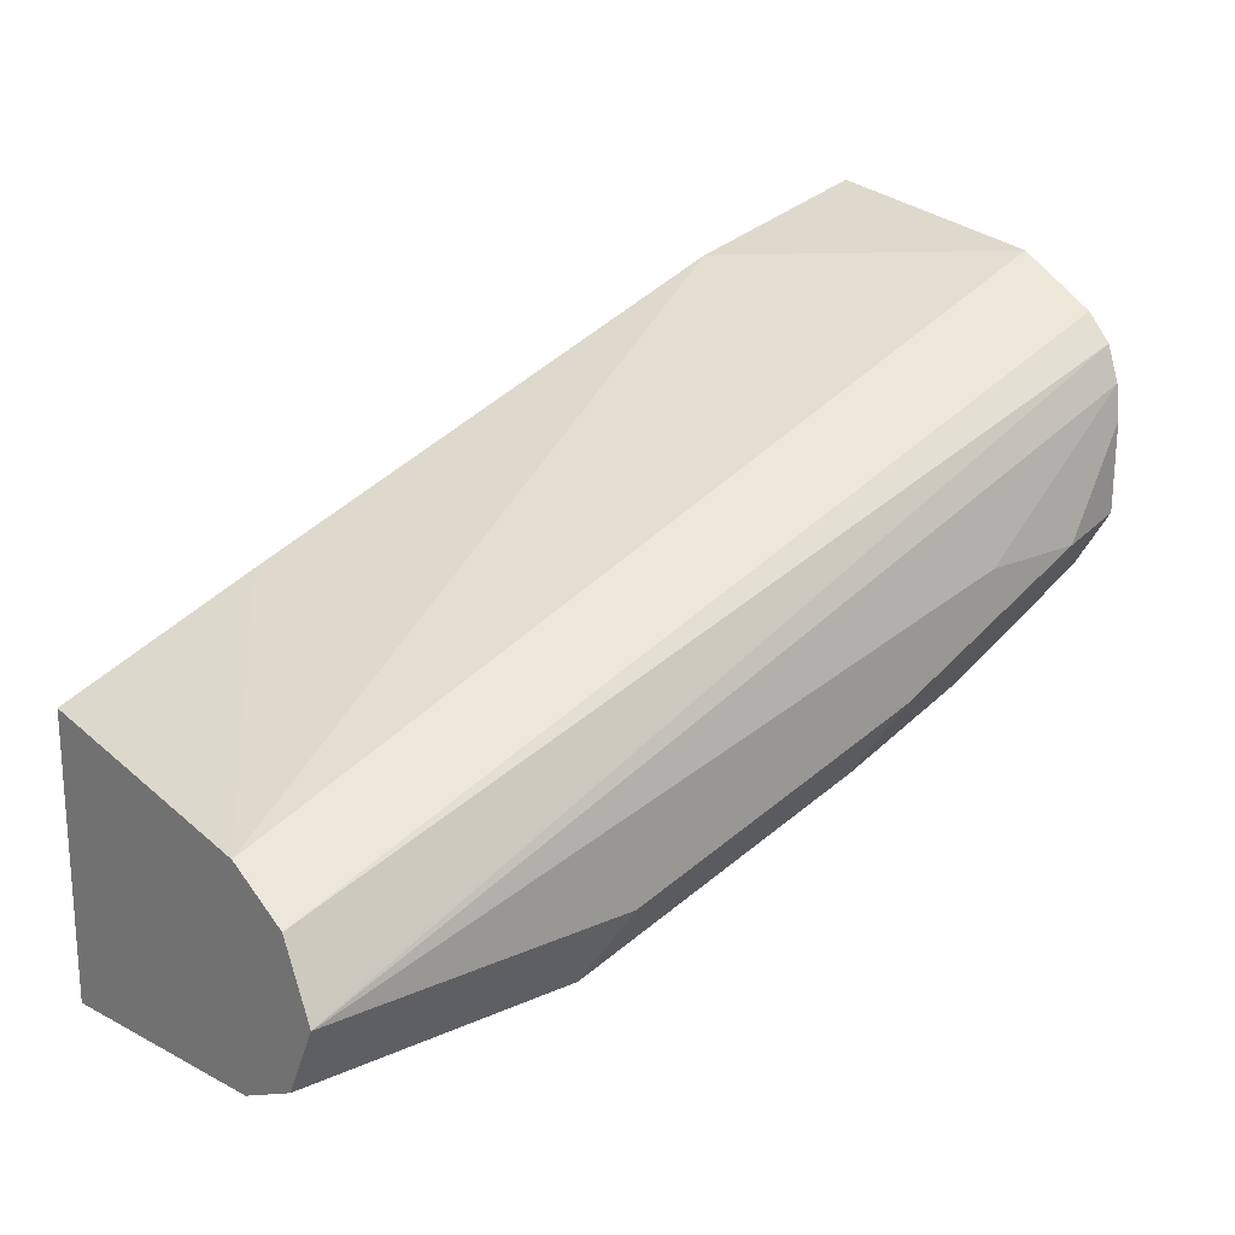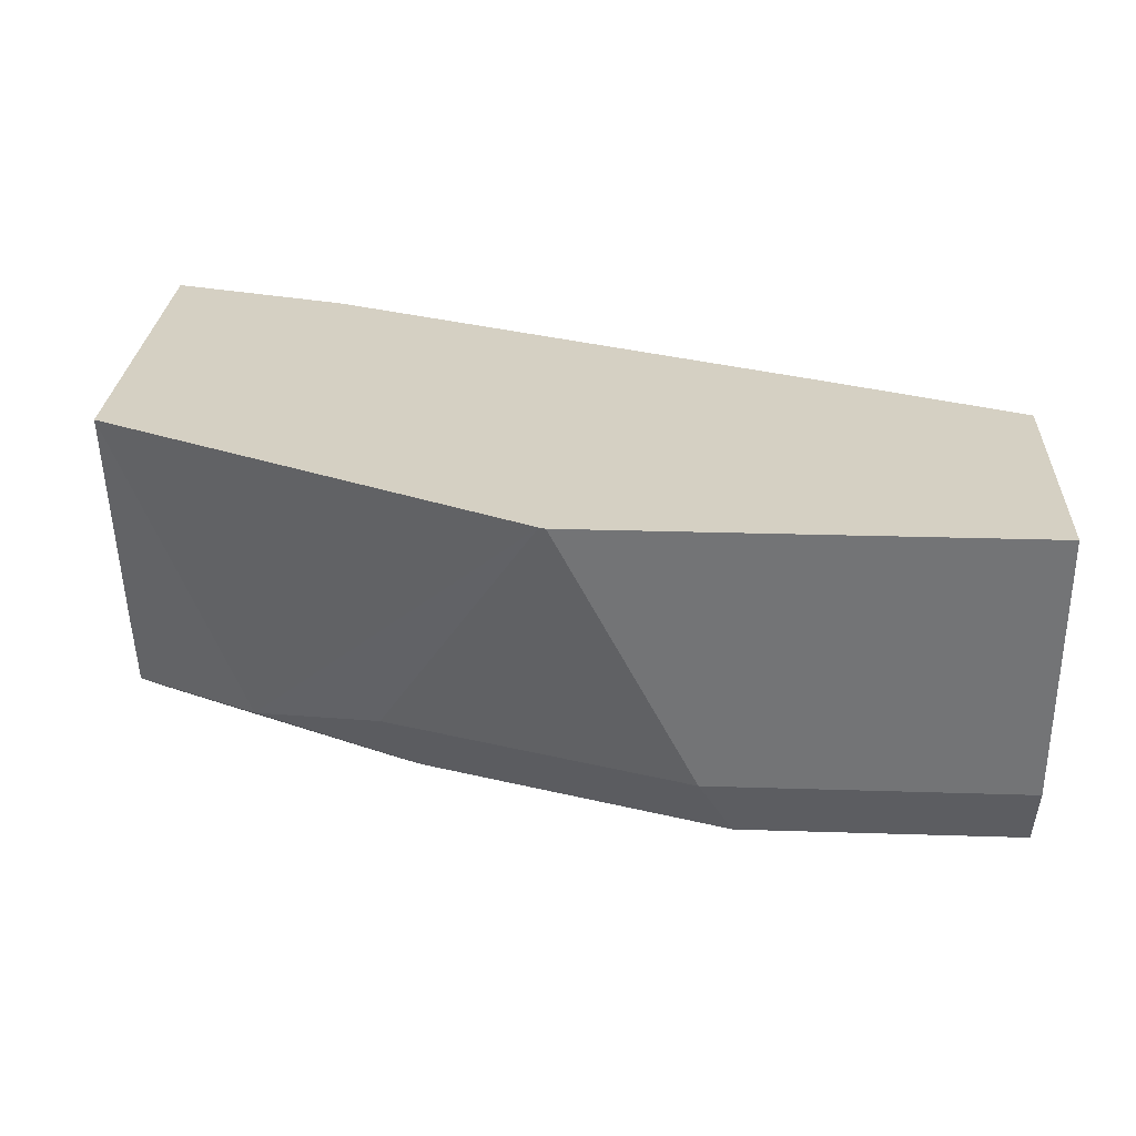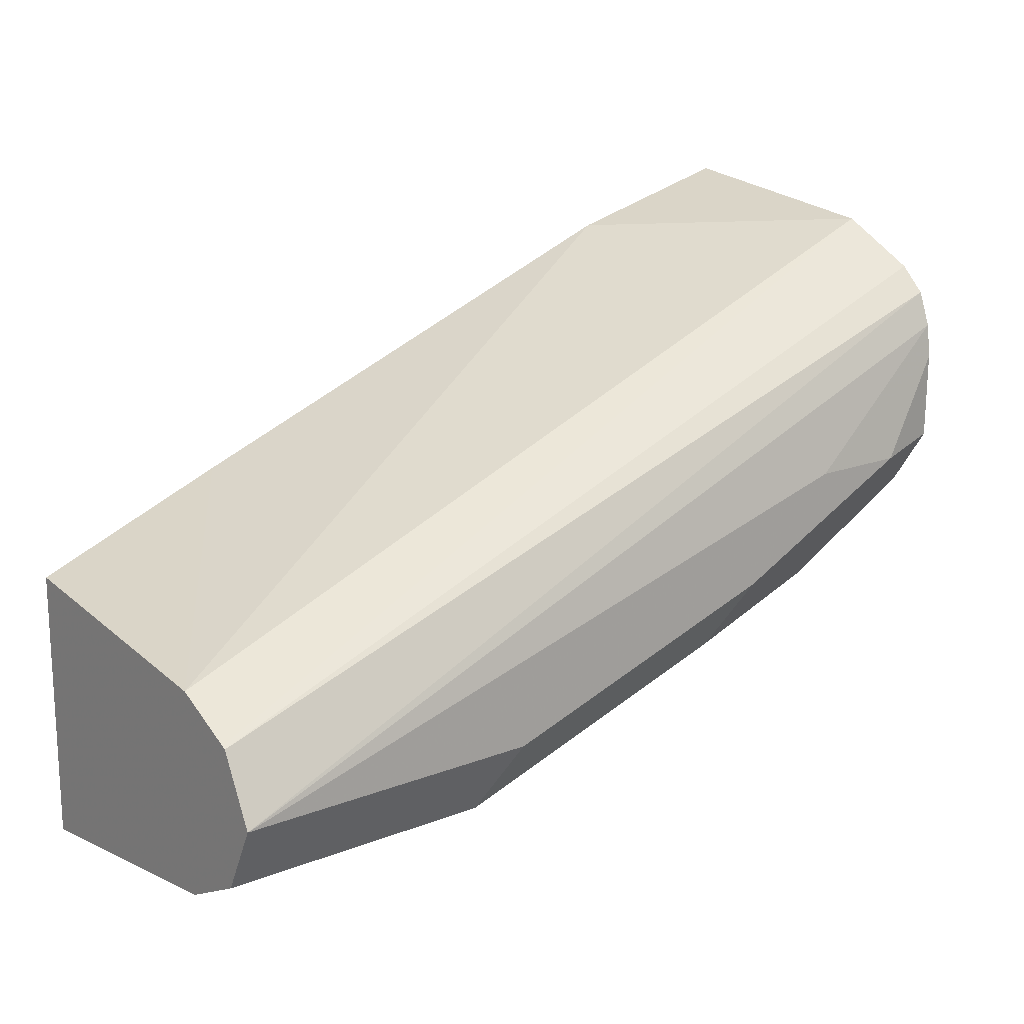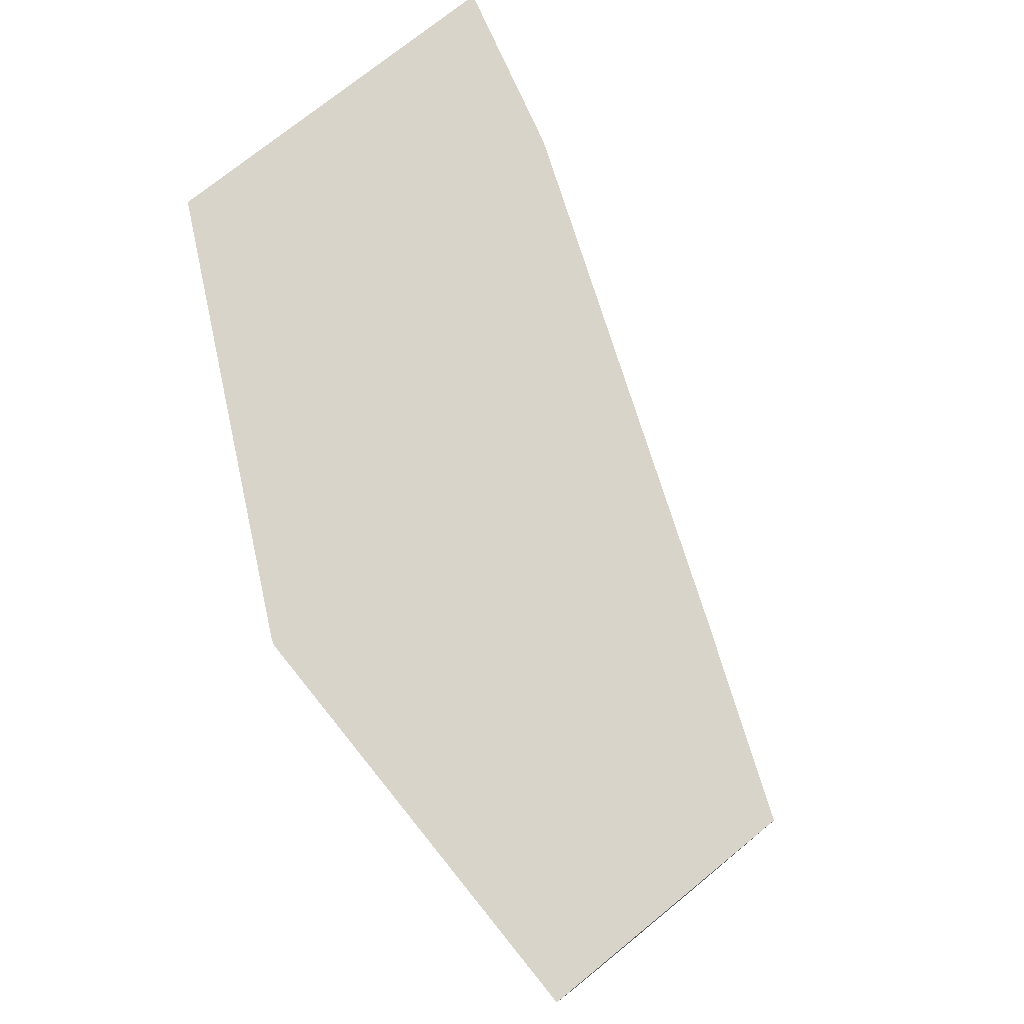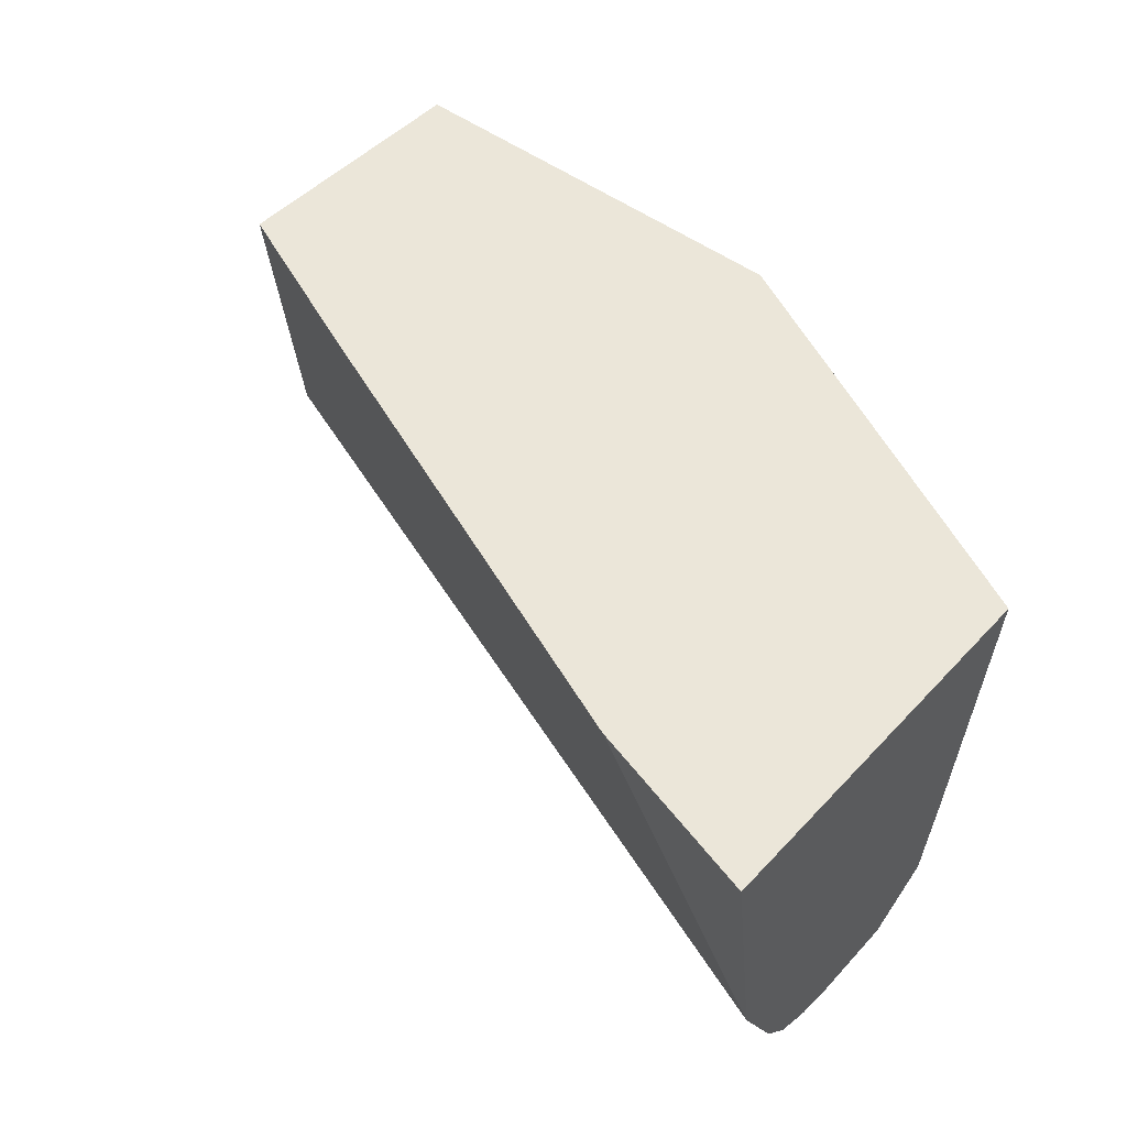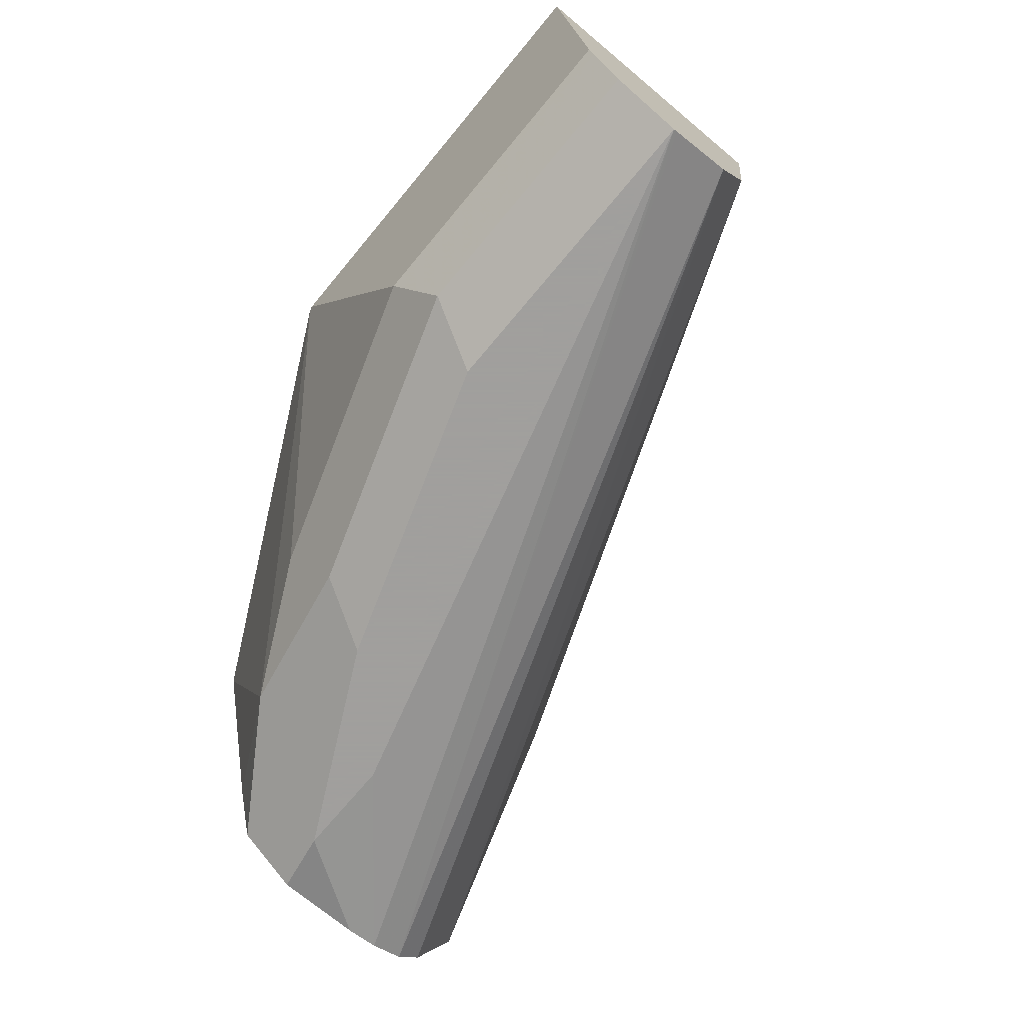
<metadata>
{"format":"obj","ext":"obj","renderer":"f3d","projection":"perspective","resolution":1024,"background":"white","views":[{"elev":20.2,"azim":140.8,"up":"+Y"},{"elev":26.3,"azim":2.9,"up":"+Z"},{"elev":16.8,"azim":141.8,"up":"+Y"},{"elev":74.8,"azim":51.0,"up":"+Z"},{"elev":47.9,"azim":-139.6,"up":"+Z"},{"elev":-71.5,"azim":50.2,"up":"+Z"}]}
</metadata>
<code>
v -0.2699 -0.3536 -0.6015
v -0.2699 -0.3632 -0.6746
v -0.2699 -0.4728 -0.6015
v -0.2134 -0.3691 -0.6015
v -0.2699 -0.3762 -0.6993
v 0.001772 -0.467 -0.6849
v 0.001772 -0.4768 -0.7045
v 0.001772 -0.4774 -0.7057
v -0.2599 -0.4778 -0.6015
v -0.2699 -0.4566 -0.6746
v -0.2283 -0.4774 -0.6953
v -0.05772 -0.4313 -0.6015
v -0.2699 -0.3839 -0.707
v 0.001772 -0.4558 -0.6015
v 0.001772 -0.497 -0.7155
v -0.2391 -0.4882 -0.6015
v -0.2699 -0.4504 -0.6995
v -0.1764 -0.4878 -0.7057
v -0.109 -0.5137 -0.7005
v -0.1868 -0.4981 -0.6849
v -0.137 -0.5392 -0.6015
v -0.1656 -0.5249 -0.6015
v -0.1976 -0.5089 -0.6015
v -0.2699 -0.4409 -0.7058
v -0.2699 -0.3944 -0.7109
v 0.001772 -0.4981 -0.7161
v 0.001772 -0.5399 -0.6015
v -0.1868 -0.467 -0.7161
v -0.08303 -0.5189 -0.7057
v -0.0934 -0.5293 -0.6849
v -0.1351 -0.5399 -0.6015
v -0.2699 -0.4317 -0.7119
v -0.2491 -0.4359 -0.7161
v -0.2179 -0.4359 -0.7161
v -0.2699 -0.4047 -0.7122
v 0.001772 -0.5189 -0.7057
v -0.0934 -0.4981 -0.7161
v 0.001772 -0.5293 -0.6849
v 0.001772 -0.5275 -0.6885
f 18 29 19
f 11 24 18
f 18 37 29
f 18 28 37
f 18 24 28
f 13 26 25
f 13 15 26
f 11 21 22
f 11 23 16
f 11 22 23
f 11 20 21
f 11 19 20
f 11 18 19
f 10 17 11
f 19 29 30
f 11 17 24
f 19 30 20
f 26 33 34
f 21 30 31
f 9 11 16
f 33 35 34
f 32 35 33
f 30 39 38
f 29 39 30
f 29 36 39
f 27 30 38
f 20 30 21
f 27 31 30
f 26 37 28
f 26 29 37
f 26 36 29
f 25 26 34
f 25 34 35
f 24 33 28
f 24 32 33
f 26 28 33
f 8 15 13
f 1 25 35
f 6 15 8
f 1 31 27
f 1 21 31
f 1 22 21
f 1 23 22
f 1 16 23
f 1 9 16
f 1 3 9
f 1 10 3
f 1 17 10
f 1 24 17
f 1 32 24
f 1 13 25
f 1 5 13
f 1 2 5
f 6 8 7
f 1 27 14
f 1 14 12
f 1 35 32
f 1 4 2
f 6 26 15
f 1 12 4
f 6 36 26
f 6 39 36
f 6 27 38
f 6 14 27
f 6 12 14
f 6 38 39
f 4 12 6
f 3 11 9
f 3 10 11
f 2 4 6
f 2 8 5
f 2 7 8
f 5 8 13
f 2 6 7

</code>
